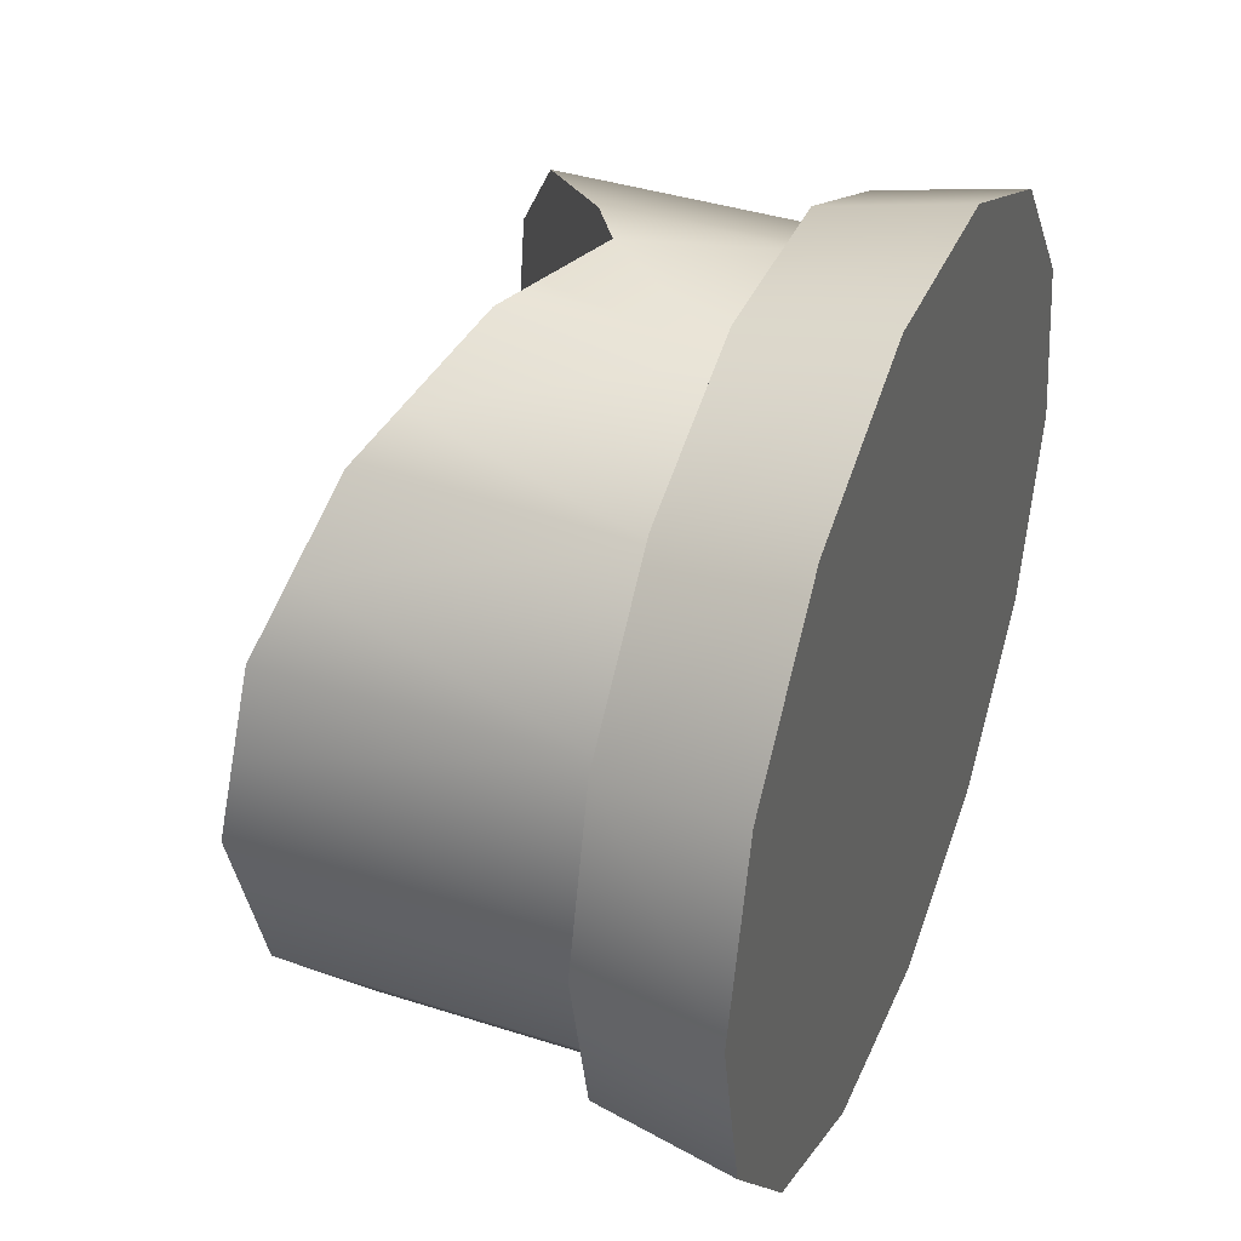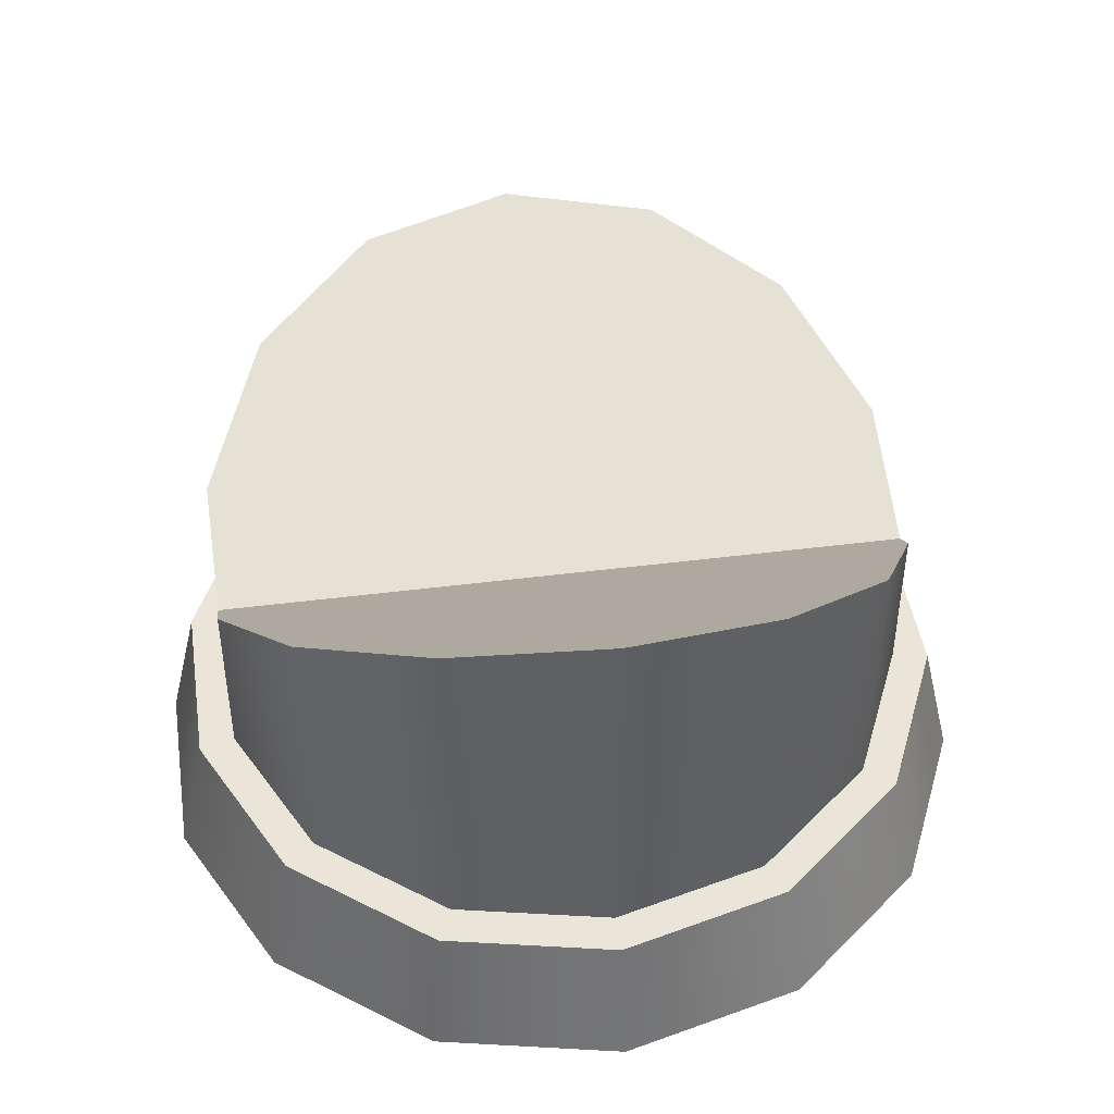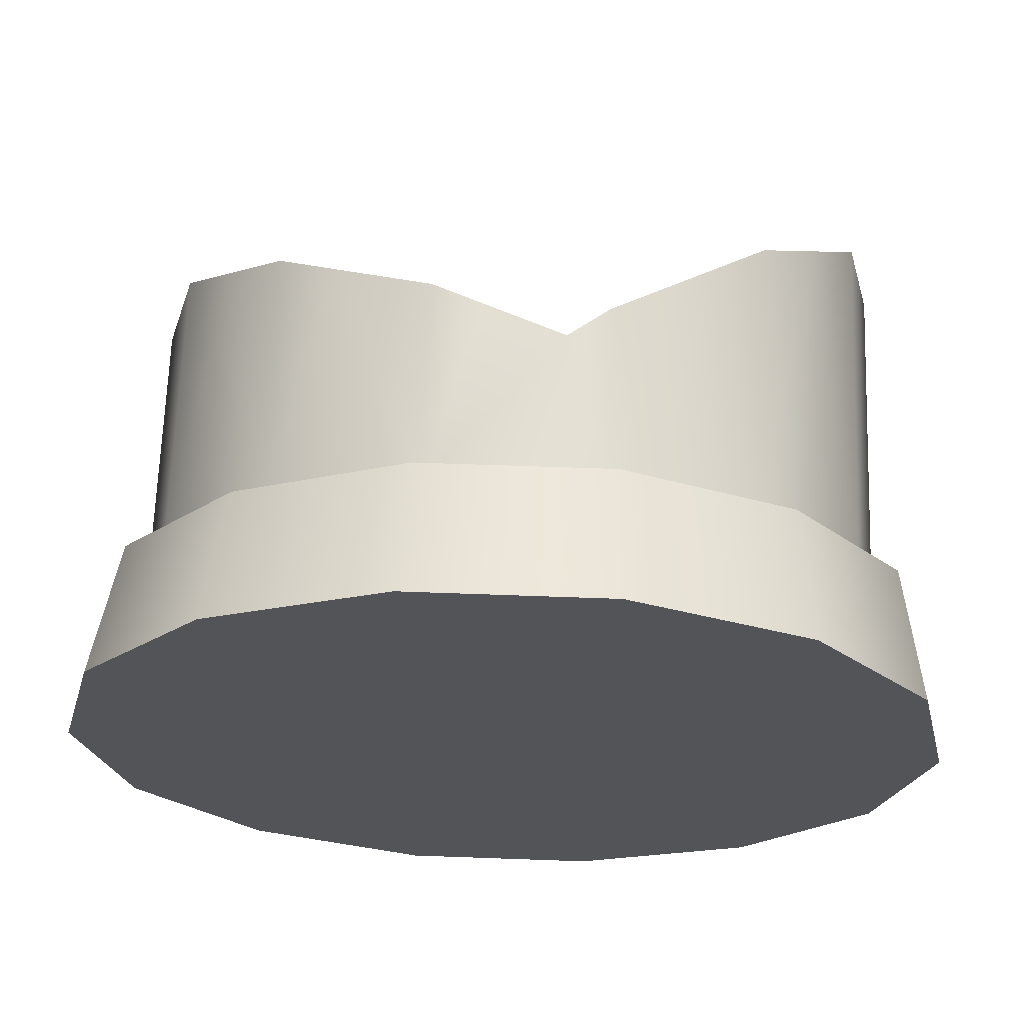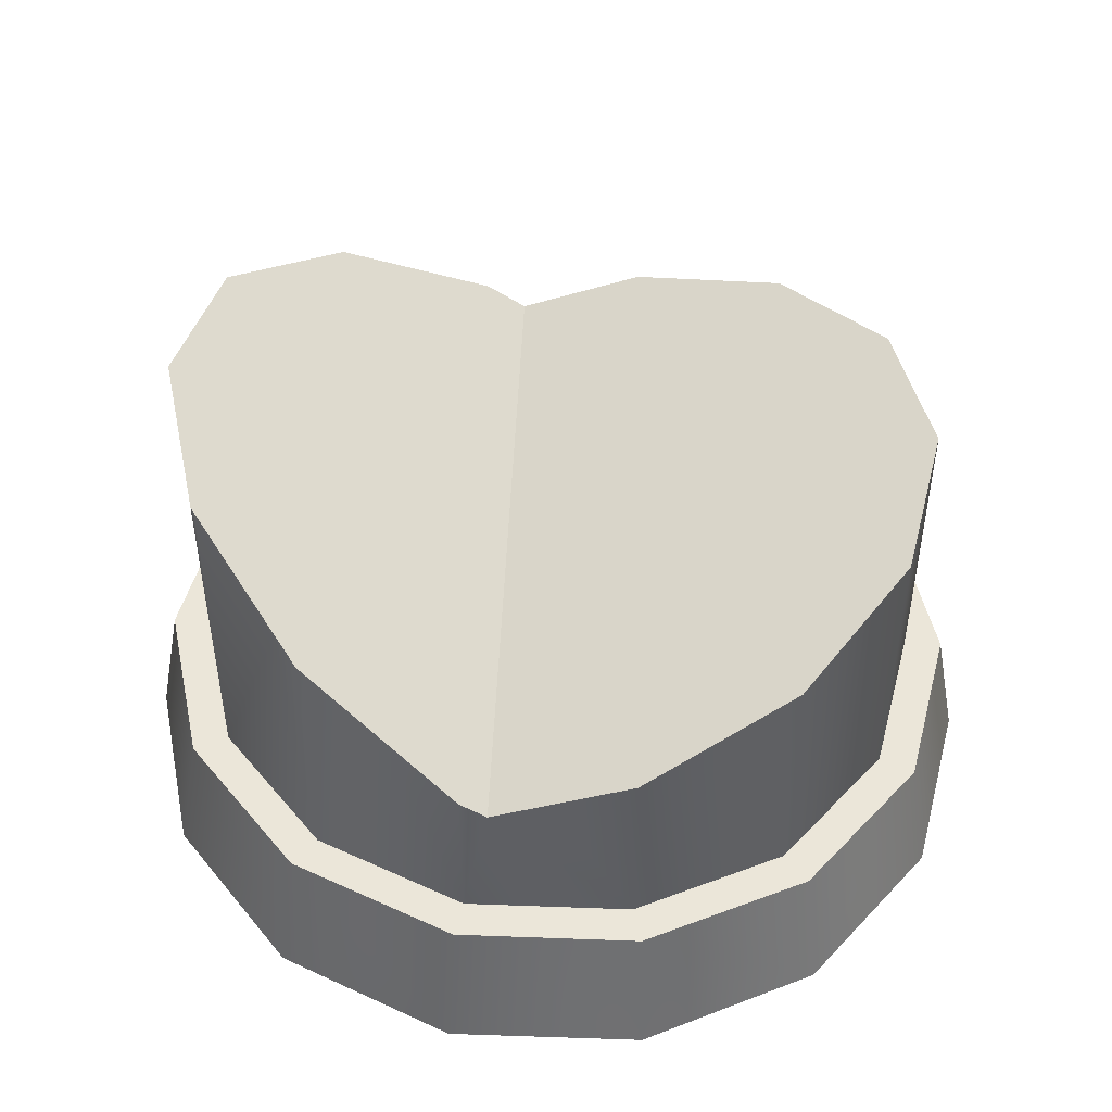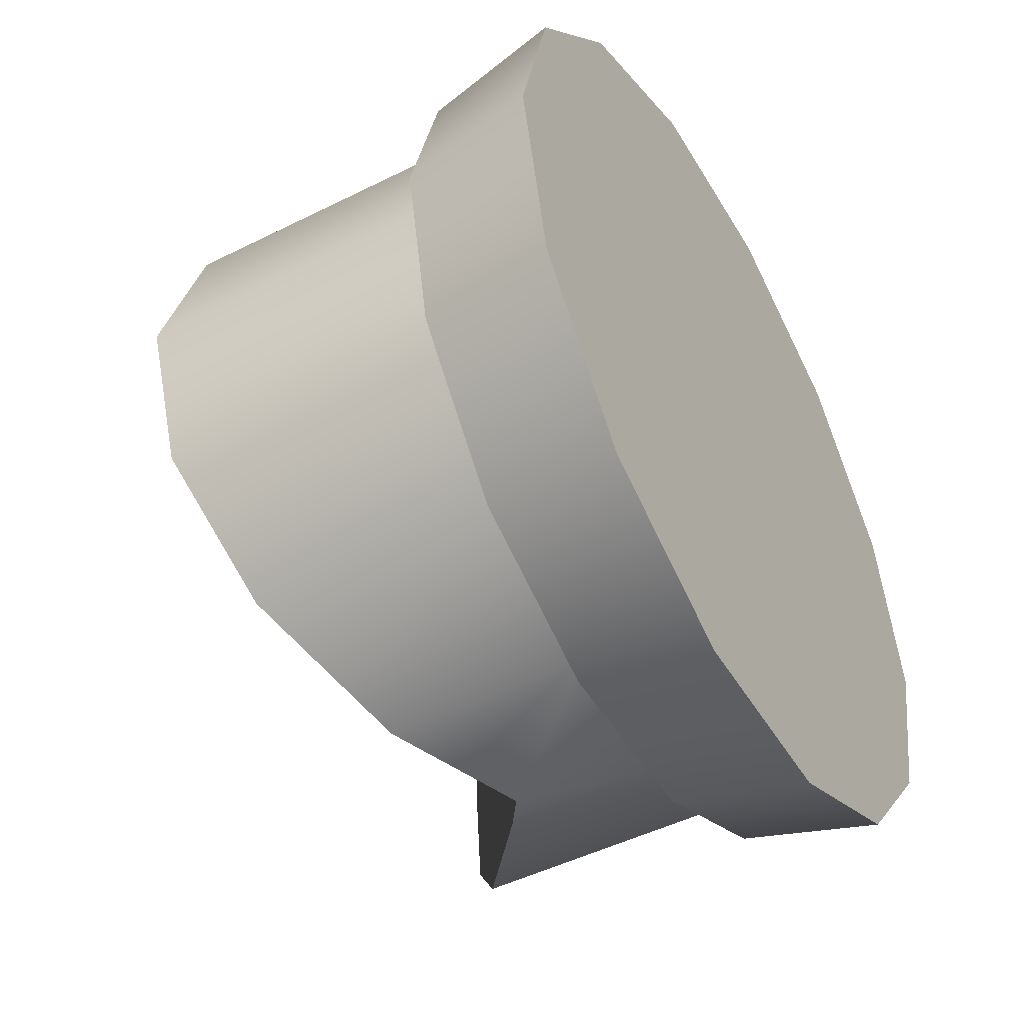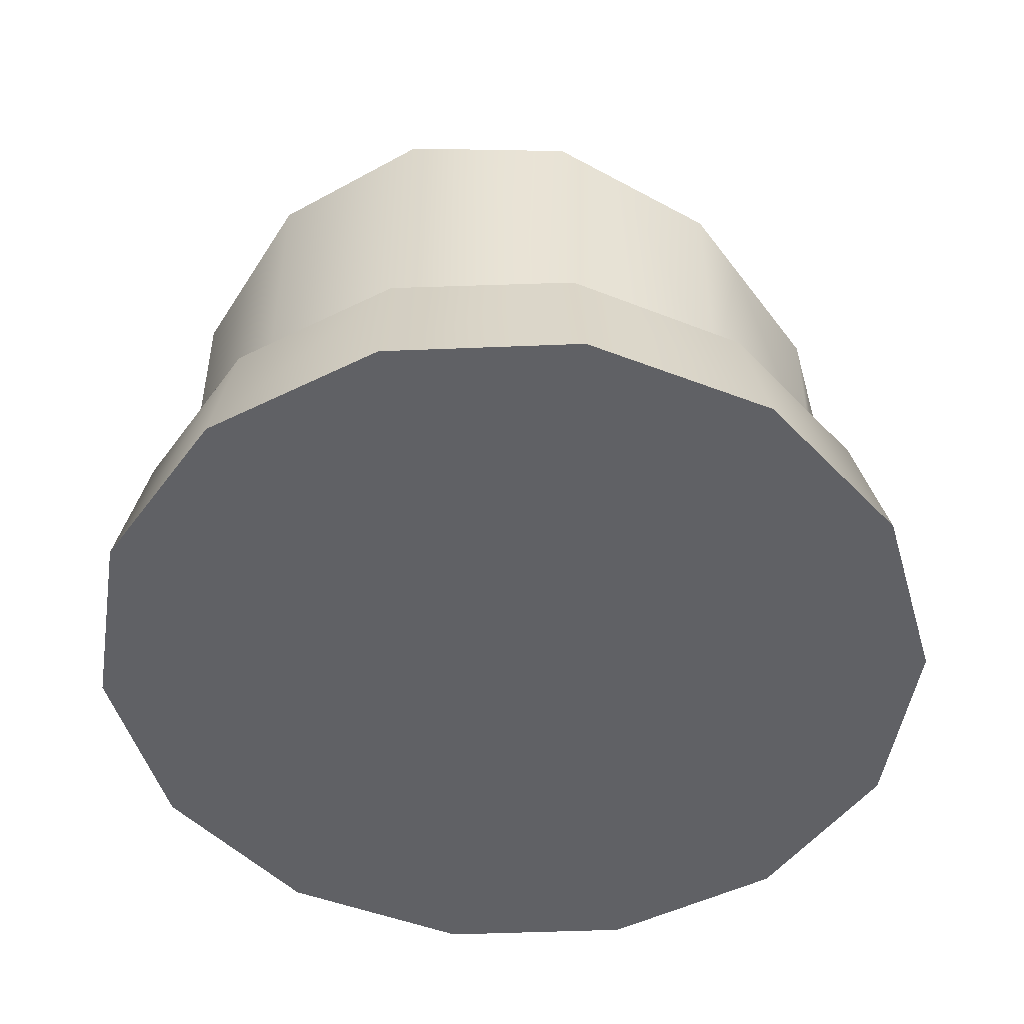
<metadata>
{"format":"obj","ext":"obj","renderer":"f3d","projection":"perspective","resolution":1024,"background":"white","views":[{"elev":39.2,"azim":-68.1,"up":"+Z"},{"elev":44.9,"azim":81.3,"up":"+Y"},{"elev":66.5,"azim":2.0,"up":"+Z"},{"elev":48.5,"azim":-177.7,"up":"+Y"},{"elev":-47.8,"azim":-60.6,"up":"+Z"},{"elev":-49.0,"azim":-73.5,"up":"+Y"}]}
</metadata>
<code>
o Cube.011
v -0.2301 -0.05646 2.357
v -1.158 -0.05646 1.931
v -1.809 -0.05646 1.164
v -2.053 -0.05646 0.2073
v -1.844 -0.05646 -0.7486
v -1.221 -0.05646 -1.515
v -0.3091 -0.05646 -1.94
v 0.7119 -0.05646 -1.939
v 1.64 -0.05646 -1.512
v 2.29 -0.05646 -0.7449
v 2.535 -0.05646 0.2115
v 2.325 -0.05646 1.167
v 1.703 -0.05646 1.934
v 0.7909 -0.05646 2.358
v 0.8915 0.9203 2.751
v 0.8915 -0.05646 2.751
v 1.97 0.9203 2.249
v 1.97 -0.05646 2.249
v 2.707 0.9203 1.343
v 2.707 -0.05646 1.343
v 2.955 0.9203 0.2118
v 2.955 -0.05646 0.2118
v 2.665 0.9203 -0.9195
v 2.665 -0.05646 -0.9195
v 1.895 0.9203 -1.827
v 1.895 -0.05646 -1.827
v 0.798 0.9203 -2.332
v 0.798 -0.05646 -2.332
v -0.4098 0.9203 -2.333
v -0.4098 -0.05646 -2.333
v -1.489 0.9203 -1.83
v -1.489 -0.05646 -1.83
v -2.225 0.9203 -0.9239
v -2.225 -0.05646 -0.9239
v -2.473 0.9203 0.2069
v -2.473 -0.05646 0.2069
v -2.183 0.9203 1.338
v -2.183 -0.05646 1.338
v -1.414 0.9203 2.246
v -1.414 -0.05646 2.246
v -0.3163 -0.05646 2.75
v -0.2684 -0.05646 2.532
v -1.272 -0.05646 2.071
v 2.066 0.9203 -2.037
v -1.975 -0.05646 1.241
v 2.187 -0.05646 -2.223
v -2.24 -0.05646 0.2071
v 2.915 0.9203 -1.036
v -2.013 -0.05646 -0.8265
v 3.083 -0.05646 -1.146
v -1.34 -0.05646 -1.655
v 3.235 0.9203 0.2121
v -0.3539 -0.05646 -2.114
v 3.417 -0.05646 0.1995
v 0.7502 -0.05646 -2.113
v 2.961 0.9203 1.46
v 1.753 -0.05646 -1.652
v 3.121 -0.05646 1.547
v 2.457 -0.05646 -0.8225
v 2.149 0.9203 2.459
v 2.722 -0.05646 0.2116
v 2.255 -0.05646 2.63
v 2.495 -0.05646 1.245
v 0.9586 0.9203 3.014
v 1.822 -0.05646 2.074
v 0.9903 -0.05646 3.233
v 0.8356 -0.05646 2.533
v -0.3738 0.9203 3.012
v -0.4231 -0.05646 3.237
v -0.3163 0.9203 2.75
v 0.9048 -0.05646 -2.819
v 0.8555 0.9203 -2.594
v -0.5085 -0.05646 -2.814
v -0.4768 0.9203 -2.595
v -1.773 -0.05646 -2.211
v -1.667 0.9203 -2.041
v -2.639 -0.05646 -1.128
v -2.479 0.9203 -1.041
v -2.935 -0.05646 0.2192
v -2.753 0.9203 0.2067
v -2.601 -0.05646 1.565
v -2.433 0.9203 1.455
v -1.705 -0.05646 2.642
v -1.584 0.9203 2.456
v 0.02783 2.231 2.751
v 0.6004 2.008 2.751
v 0.8915 2.217 2.751
v 1.257 2.479 2.581
v 1.97 2.99 2.249
v 2.345 3.257 1.789
v 2.707 3.515 1.343
v 2.852 3.617 0.6796
v 2.955 3.688 0.2118
v 2.788 3.565 -0.4389
v 2.665 3.474 -0.9195
v 2.639 3.455 -0.9506
v 0.798 2.125 -2.332
v 1.234 2.439 -2.131
v -0.7874 2.53 -2.157
v -1.489 2.804 -1.83
v -1.811 2.931 -1.434
v -2.225 3.094 -0.9239
v -2.345 3.143 -0.3775
v -2.473 3.195 0.2069
v -2.333 3.142 0.7535
v -2.183 3.086 1.338
v -1.414 2.79 2.246
v -1.843 2.955 1.74
v -0.3163 2.365 2.75
v -1.005 2.632 2.434
v 1.895 2.917 -1.827
v 2.052 3.03 -1.642
v 0.181 2.152 -2.332
v 0.6059 1.987 -2.332
v -0.4098 2.382 -2.333
f 12 13 8
f 11 63 12
f 3 43 45
f 10 61 11
f 2 42 43
f 10 57 59
f 9 55 57
f 8 53 55
f 6 53 7
f 1 67 42
f 5 51 6
f 13 67 14
f 4 49 5
f 12 65 13
f 3 47 4
f 43 41 40
f 59 26 24
f 57 28 26
f 55 30 28
f 51 30 53
f 42 16 41
f 49 32 51
f 65 16 67
f 47 34 49
f 63 18 65
f 45 36 47
f 19 60 56
f 34 75 32
f 41 66 69
f 40 69 83
f 17 64 60
f 70 64 15
f 24 54 22
f 39 68 70
f 37 84 39
f 32 73 30
f 37 80 82
f 38 83 81
f 22 58 20
f 35 78 80
f 15 87 86
f 88 17 89
f 90 19 91
f 92 21 93
f 94 23 95
f 95 23 96
f 27 98 25
f 31 99 29
f 33 101 31
f 35 103 33
f 37 105 35
f 39 108 37
f 110 70 109
f 59 22 61
f 45 40 38
f 61 20 63
f 66 68 69
f 62 64 66
f 56 62 58
f 52 58 54
f 48 54 50
f 46 48 50
f 71 44 46
f 73 72 71
f 75 74 73
f 78 75 77
f 80 77 79
f 82 79 81
f 83 82 81
f 69 84 83
f 24 46 50
f 21 56 52
f 23 52 48
f 18 66 16
f 36 77 34
f 23 44 25
f 26 71 46
f 25 72 27
f 27 74 29
f 20 62 18
f 38 79 36
f 31 74 76
f 28 73 71
f 33 76 78
f 14 1 6
f 1 2 5
f 6 1 5
f 2 3 4
f 4 5 2
f 6 7 14
f 7 8 13
f 14 7 13
f 8 9 12
f 9 10 11
f 12 9 11
f 11 61 63
f 3 2 43
f 10 59 61
f 2 1 42
f 10 9 57
f 9 8 55
f 8 7 53
f 6 51 53
f 1 14 67
f 5 49 51
f 13 65 67
f 4 47 49
f 12 63 65
f 3 45 47
f 43 42 41
f 59 57 26
f 57 55 28
f 55 53 30
f 51 32 30
f 42 67 16
f 49 34 32
f 65 18 16
f 47 36 34
f 63 20 18
f 45 38 36
f 19 17 60
f 34 77 75
f 41 16 66
f 40 41 69
f 17 15 64
f 70 68 64
f 24 50 54
f 39 84 68
f 37 82 84
f 32 75 73
f 37 35 80
f 38 40 83
f 22 54 58
f 35 33 78
f 109 70 85
f 87 15 88
f 89 17 90
f 91 19 92
f 93 21 94
f 112 25 111
f 96 23 112
f 25 98 111
f 29 113 114
f 115 113 29
f 29 99 115
f 31 101 100
f 33 103 102
f 35 105 104
f 37 108 106
f 107 39 110
f 59 24 22
f 45 43 40
f 61 22 20
f 66 64 68
f 62 60 64
f 56 60 62
f 52 56 58
f 48 52 54
f 46 44 48
f 71 72 44
f 73 74 72
f 75 76 74
f 78 76 75
f 80 78 77
f 82 80 79
f 83 84 82
f 69 68 84
f 24 26 46
f 21 19 56
f 23 21 52
f 18 62 66
f 36 79 77
f 23 48 44
f 26 28 71
f 25 44 72
f 27 72 74
f 20 58 62
f 38 81 79
f 31 29 74
f 28 30 73
f 33 31 76
f 108 110 99
f 90 92 94
f 86 85 70
f 70 15 86
f 88 15 17
f 90 17 19
f 92 19 21
f 94 21 23
f 27 97 98
f 31 100 99
f 33 102 101
f 35 104 103
f 37 106 105
f 39 107 108
f 110 39 70
f 112 23 25
f 97 27 114
f 27 29 114
f 113 115 99
f 99 100 101
f 101 102 103
f 103 104 105
f 105 106 108
f 108 107 110
f 110 109 85
f 85 86 113
f 86 114 113
f 113 99 110
f 85 113 110
f 99 101 108
f 101 103 105
f 108 101 105
f 112 111 98
f 98 97 114
f 114 86 98
f 86 87 88
f 88 89 90
f 86 88 98
f 112 98 88
f 112 88 90
f 94 95 96
f 96 112 94
f 94 112 90
f 90 91 92
f 92 93 94

</code>
